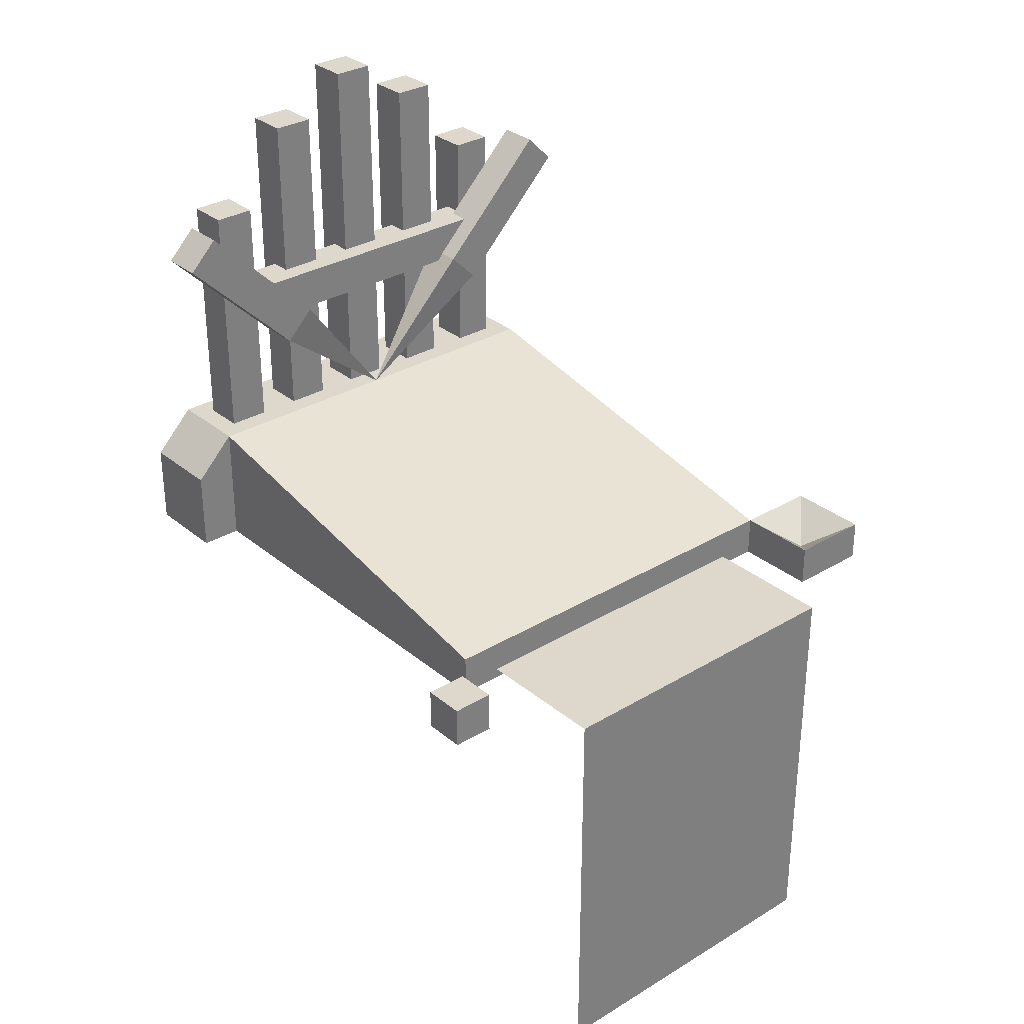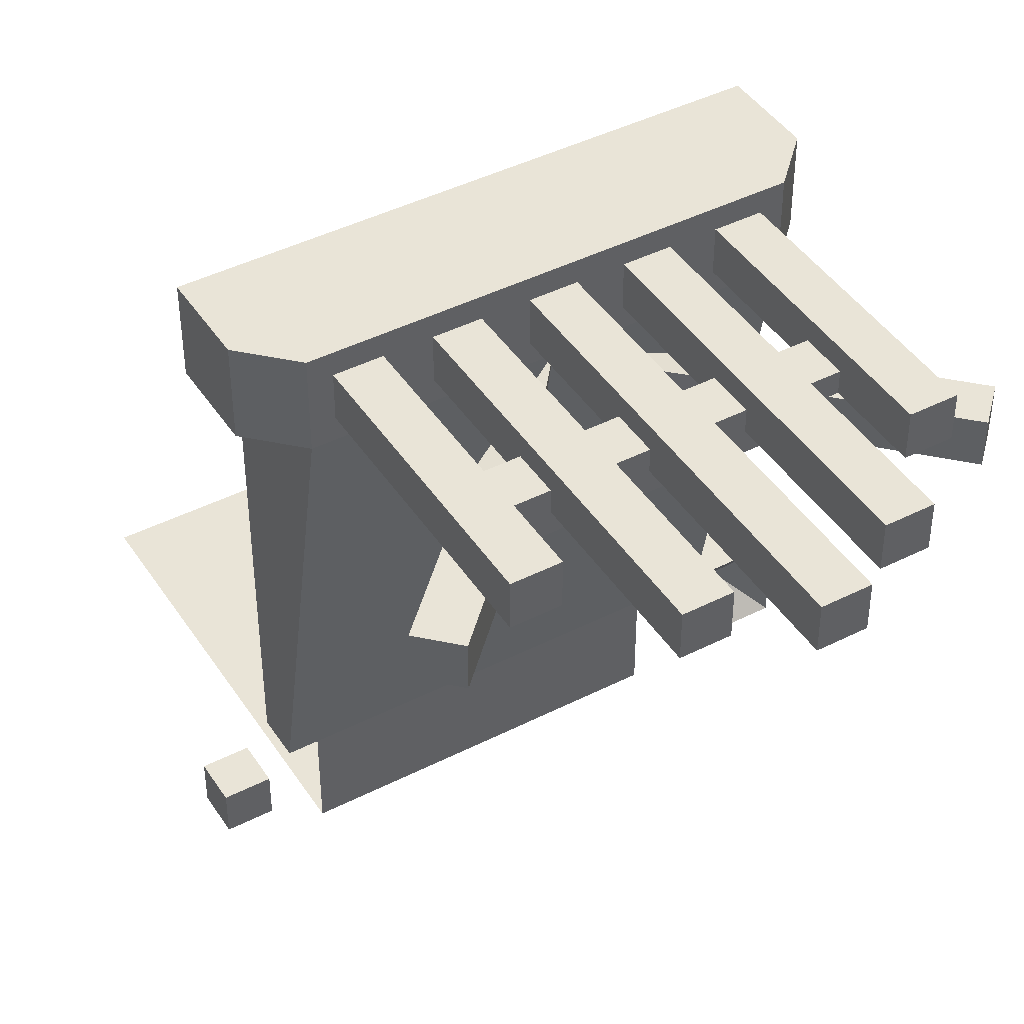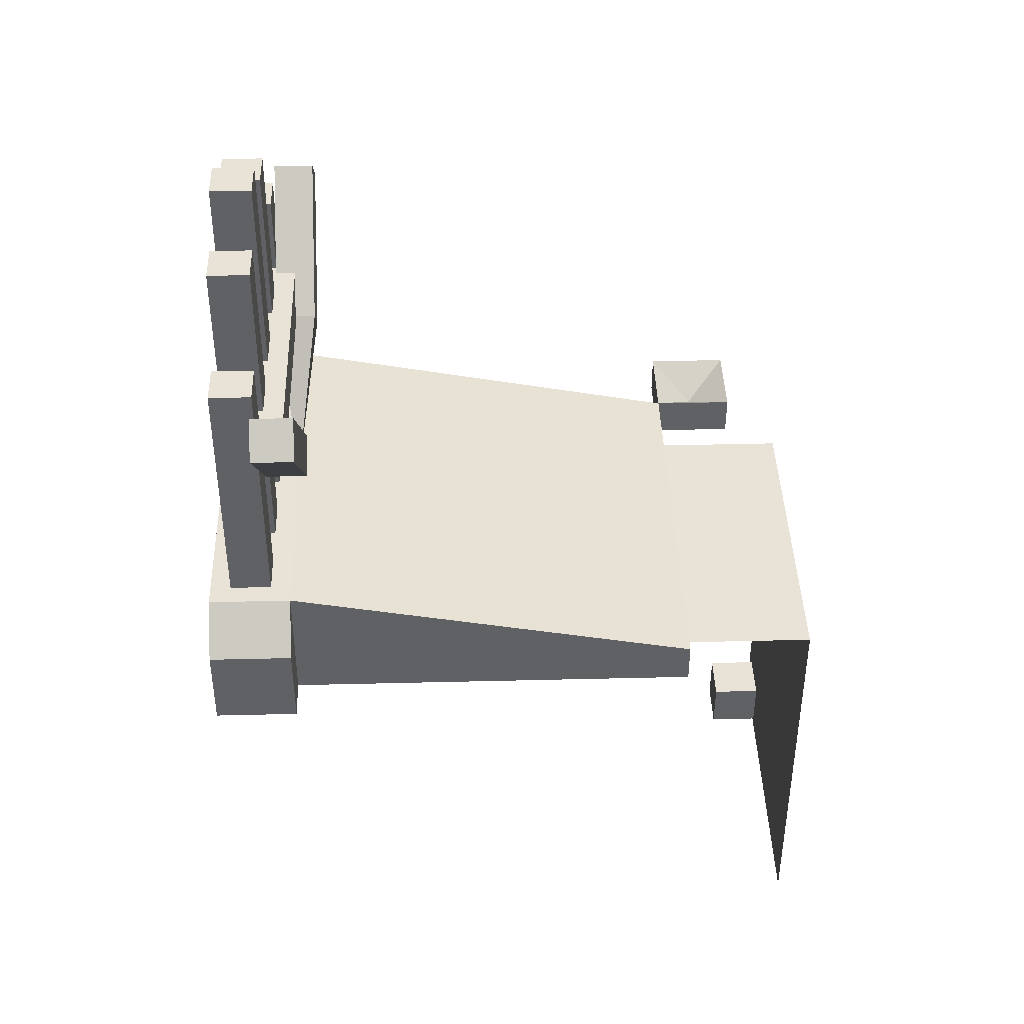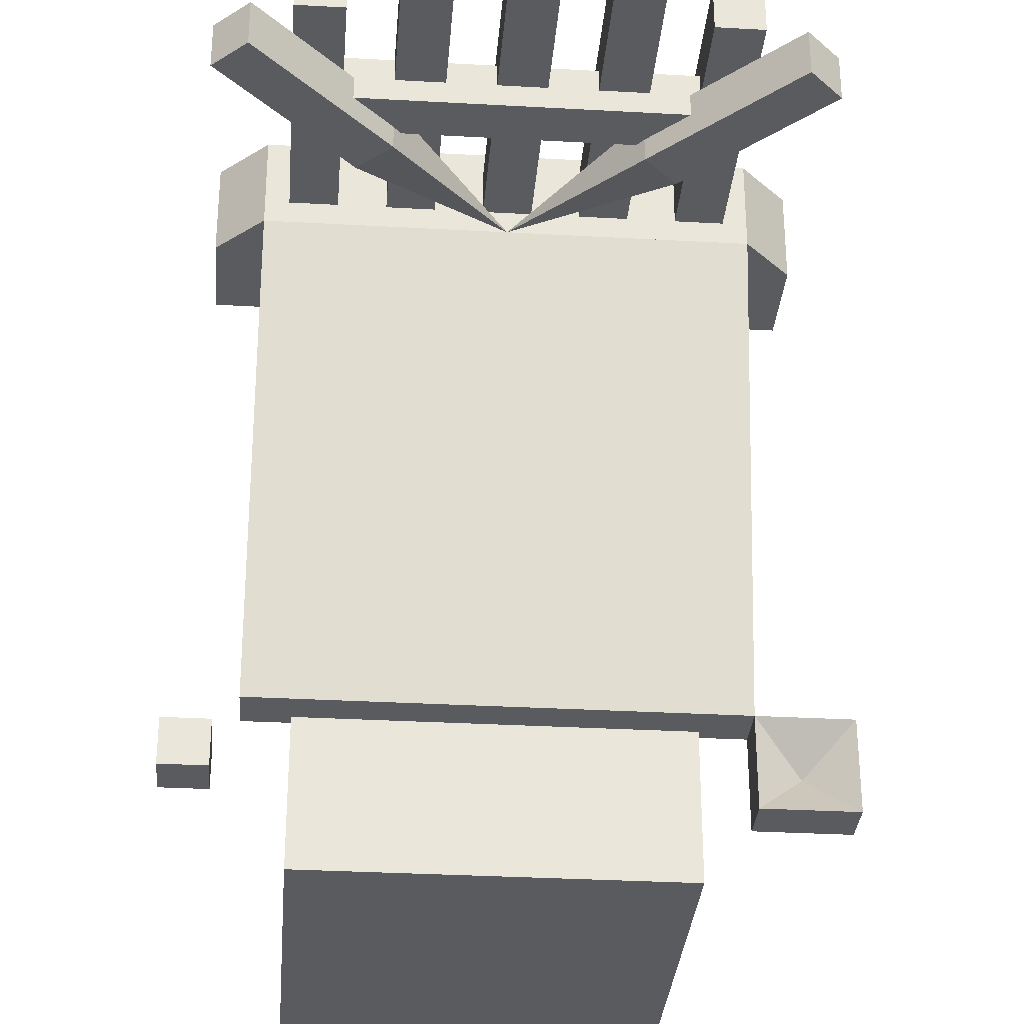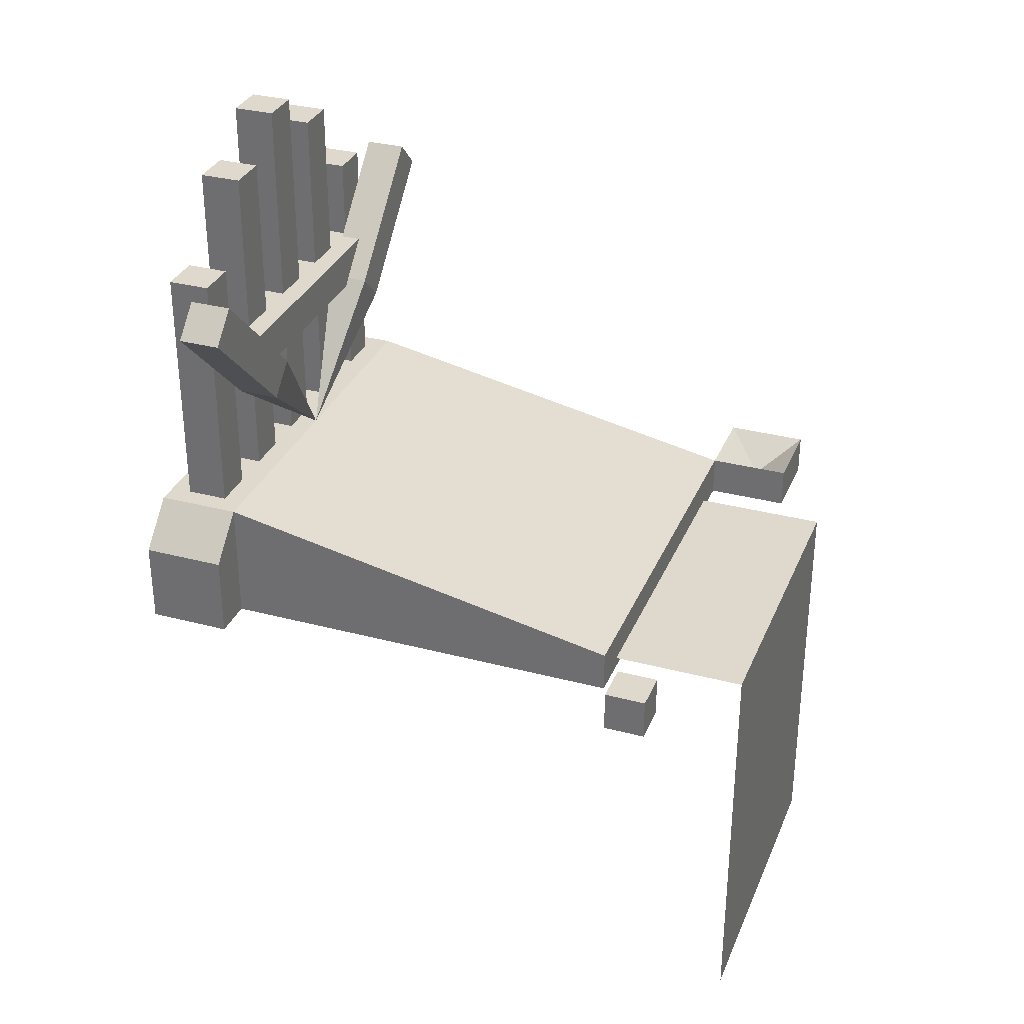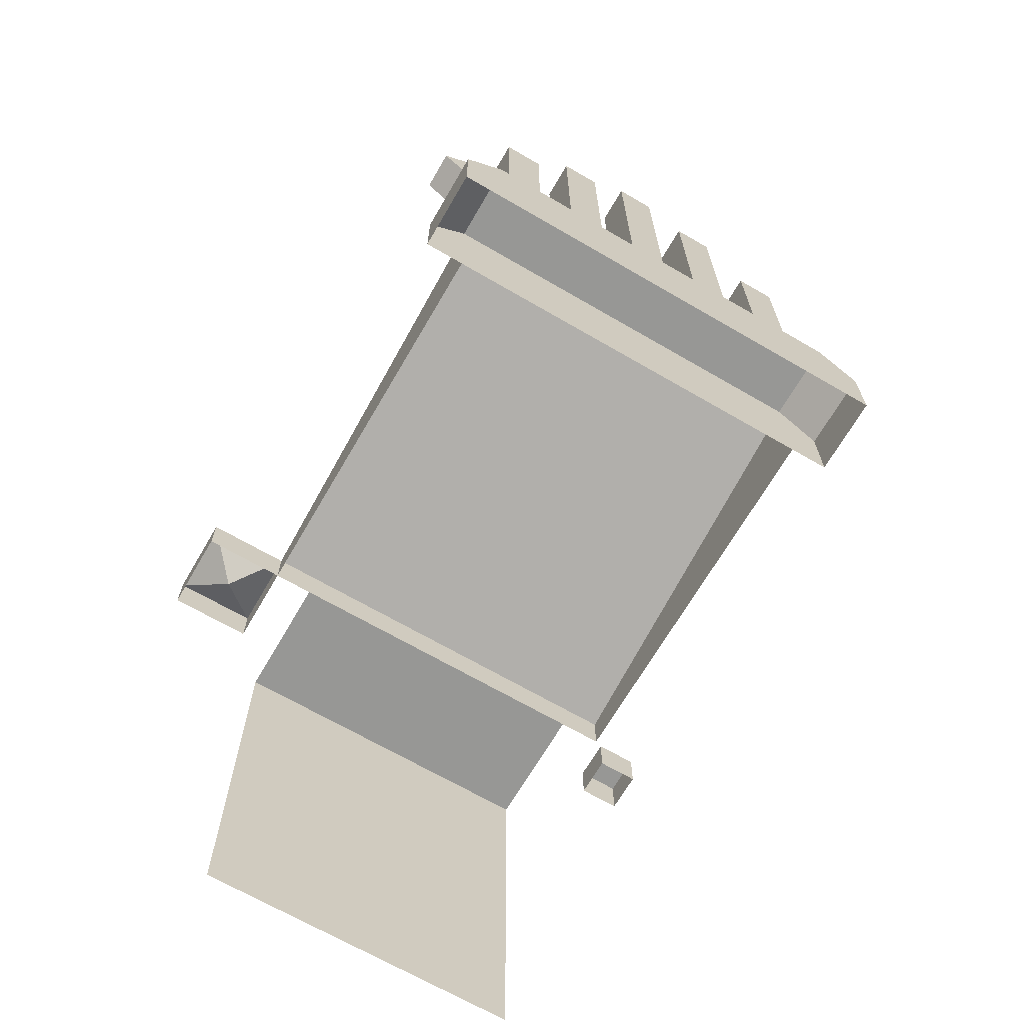
<metadata>
{"format":"obj","ext":"obj","renderer":"f3d","projection":"perspective","resolution":1024,"background":"white","views":[{"elev":31.3,"azim":139.4,"up":"+Y"},{"elev":43.5,"azim":149.1,"up":"+Z"},{"elev":41.5,"azim":88.3,"up":"+Y"},{"elev":-32.1,"azim":175.5,"up":"+Z"},{"elev":32.2,"azim":110.3,"up":"+Y"},{"elev":-68.1,"azim":-30.2,"up":"+Y"}]}
</metadata>
<code>
o THESIS_MAIN_Cube
v 0.4688 1.188 0.9062
v 0.4688 1.75 0.9062
v 0.4688 1.188 0.8438
v 0.4688 1.75 0.8438
v 0.5312 1.188 0.9062
v 0.5312 1.75 0.9062
v 0.5312 1.188 0.8438
v 0.5312 1.75 0.8438
v 0.5938 1.188 0.9062
v 0.5938 1.688 0.9062
v 0.5938 1.188 0.8438
v 0.5938 1.688 0.8438
v 0.6562 1.188 0.9062
v 0.6562 1.688 0.9062
v 0.6562 1.188 0.8438
v 0.6562 1.688 0.8438
v 0.7188 1.188 0.9062
v 0.7188 1.562 0.9062
v 0.7188 1.188 0.8438
v 0.7188 1.562 0.8438
v 0.7812 1.188 0.9062
v 0.7812 1.562 0.9062
v 0.7812 1.188 0.8438
v 0.7812 1.562 0.8438
v 0.8315 1.563 0.8438
v 0.8315 1.563 0.7812
v 0.8757 1.519 0.8438
v 0.8757 1.519 0.7812
v 0.6547 1.386 0.8438
v 0.6547 1.386 0.7812
v 0.6989 1.342 0.7812
v 0.6989 1.342 0.8438
v 0.5 1.188 0.8125
v 0.125 1 0.9375
v 0.875 1 0.8125
v 0.125 1 0.8125
v 0.1875 1.188 0.9375
v 0.1875 1.188 0.8125
v 0.8125 1.188 0.8125
v 0.875 1 0.9375
v 0.8125 1.188 0.9375
v 0.7188 1.438 0.875
v 0.7188 1.375 0.8125
v 0.7188 1.438 0.8125
v 0.2812 1.438 0.8125
v 0.2812 1.438 0.875
v 0.7188 1.375 0.875
v 0.2812 1.375 0.8125
v 0.2812 1.375 0.875
v 0.25 1.016 0.1875
v 0.75 1.016 0.1875
v 0.25 1.016 -0.01562
v 0.75 1.016 -0.01562
v 0.25 0.3906 -0.01562
v 0.75 0.3906 -0.01562
v 0.8125 1 0.8125
v 0.8125 1 0.1875
v 0.1875 1.188 0.8125
v 0.1875 1.062 0.1875
v 0.8125 1.062 0.1875
v 0.1875 1 0.1875
v 0.8125 1.188 0.8125
v 0.1875 1 0.8125
v 0.8125 1.062 0.8125
v 0.125 1.125 0.8125
v 0.875 1.125 0.9375
v 0.125 1.125 0.9375
v 0.875 1.125 0.8125
v 0.5 1.016 0.1875
v 0.5 1.016 -0.01562
v 0.5 0.3906 -0.01562
v 0.5 1 0.1875
v 0.5 1.062 0.1875
v 0.5 1.188 0.8125
v 0.1875 1.062 0.8125
v 0.4062 1.188 0.9062
v 0.4062 1.688 0.9062
v 0.4062 1.188 0.8438
v 0.4062 1.688 0.8438
v 0.3438 1.188 0.9062
v 0.3438 1.688 0.9062
v 0.3438 1.188 0.8438
v 0.3438 1.688 0.8438
v 0.2812 1.188 0.9062
v 0.2812 1.562 0.9062
v 0.2812 1.188 0.8438
v 0.2812 1.562 0.8438
v 0.2188 1.188 0.9062
v 0.2188 1.562 0.9062
v 0.2188 1.188 0.8438
v 0.2188 1.562 0.8438
v 0.1685 1.563 0.8438
v 0.1685 1.563 0.7812
v 0.1244 1.519 0.8438
v 0.1244 1.519 0.7812
v 0.3453 1.386 0.8438
v 0.3453 1.386 0.7812
v 0.3011 1.342 0.7812
v 0.3011 1.342 0.8438
v 0.5 1.188 0.8125
v 0.25 1.016 -0.01562
v 0.75 1.016 -0.01562
v 0.25 0.3906 -0.01562
v 0.75 0.3906 -0.01562
v 0.5 1.016 -0.01562
v 0.5 0.3906 -0.01562
v 0.9062 1.062 0.09375
v 0.9062 1 0.09375
v 0.8438 1.062 0.09375
v 0.8438 1 0.09375
v 0.8438 1.062 0.1562
v 0.8438 1 0.1562
v 0.9062 1.062 0.1562
v 0.9062 1 0.1562
v 0.1875 1.062 0.0625
v 0.1875 1 0.0625
v 0.0625 1.062 0.0625
v 0.0625 1 0.0625
v 0.0625 1.062 0.1875
v 0.0625 1 0.1875
v 0.1875 1.062 0.1875
v 0.1875 1 0.1875
v 0.125 1.016 0.125
f 1 2 4 3
f 3 4 8 7
f 7 8 6 5
f 5 6 2 1
f 9 10 12 11
f 8 4 2 6
f 11 12 16 15
f 15 16 14 13
f 13 14 10 9
f 16 12 10 14
f 17 18 20 19
f 19 20 24 23
f 23 24 22 21
f 21 22 18 17
f 24 20 18 22
f 29 25 26 30
f 30 26 28 31
f 31 28 27 32
f 32 27 25 29
f 28 26 25 27
f 33 32 29
f 33 31 32
f 33 30 31
f 33 29 30
f 65 38 39 68
f 66 67 34 40
f 67 37 38 65
f 44 45 46 42
f 68 39 41 66
f 39 38 37 41
f 42 46 49 47
f 48 45 44 43
f 47 49 48 43
f 69 51 53 70
f 70 53 55 71
f 73 74 62 60
f 73 59 58 74
f 73 72 61 59
f 73 60 57 72
f 62 64 60
f 59 61 63 75
f 35 68 66 40
f 34 67 65 36
f 41 37 67 66
f 36 65 68 35
f 52 70 71 54
f 50 69 70 52
f 58 59 75
f 60 64 56 57
f 76 78 79 77
f 78 82 83 79
f 82 80 81 83
f 80 76 77 81
f 83 81 77 79
f 84 86 87 85
f 86 90 91 87
f 90 88 89 91
f 88 84 85 89
f 91 89 85 87
f 96 97 93 92
f 97 98 95 93
f 98 99 94 95
f 99 96 92 94
f 95 94 92 93
f 100 96 99
f 100 99 98
f 100 98 97
f 100 97 96
f 105 106 104 102
f 101 103 106 105
f 113 107 109 111
f 114 108 107 113
f 110 112 111 109
f 108 110 109 107
f 112 114 113 111
f 122 116 115 121
f 118 120 119 117
f 116 118 117 115
f 120 122 121 119
f 121 115 123
f 115 117 123
f 117 119 123
f 119 121 123

</code>
